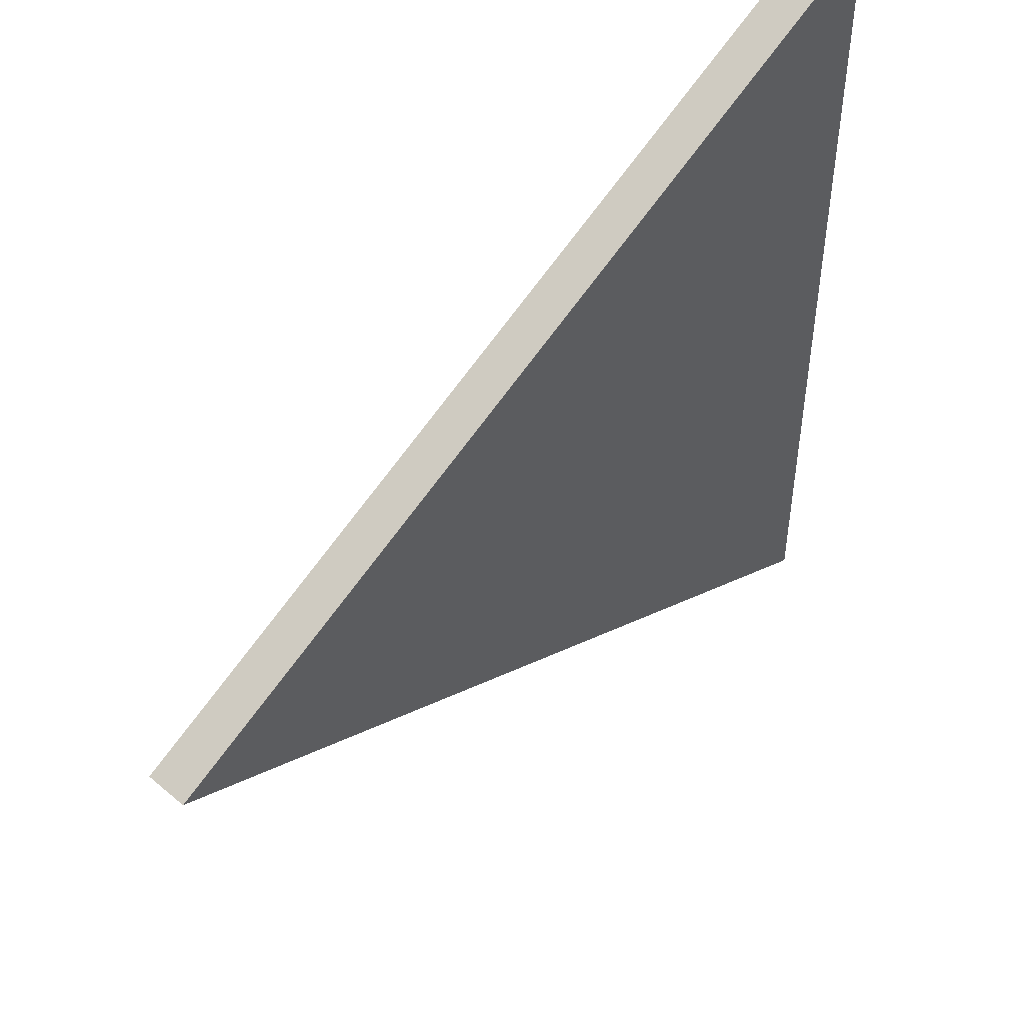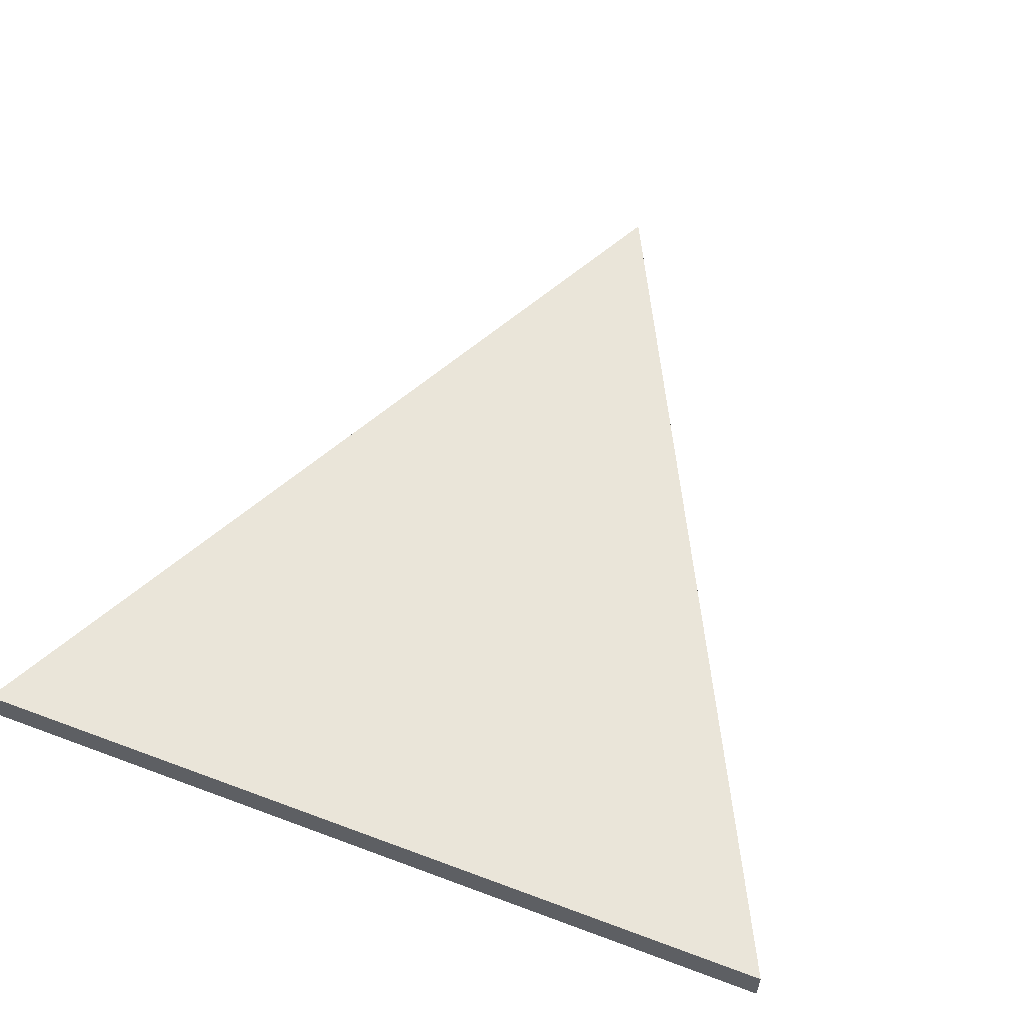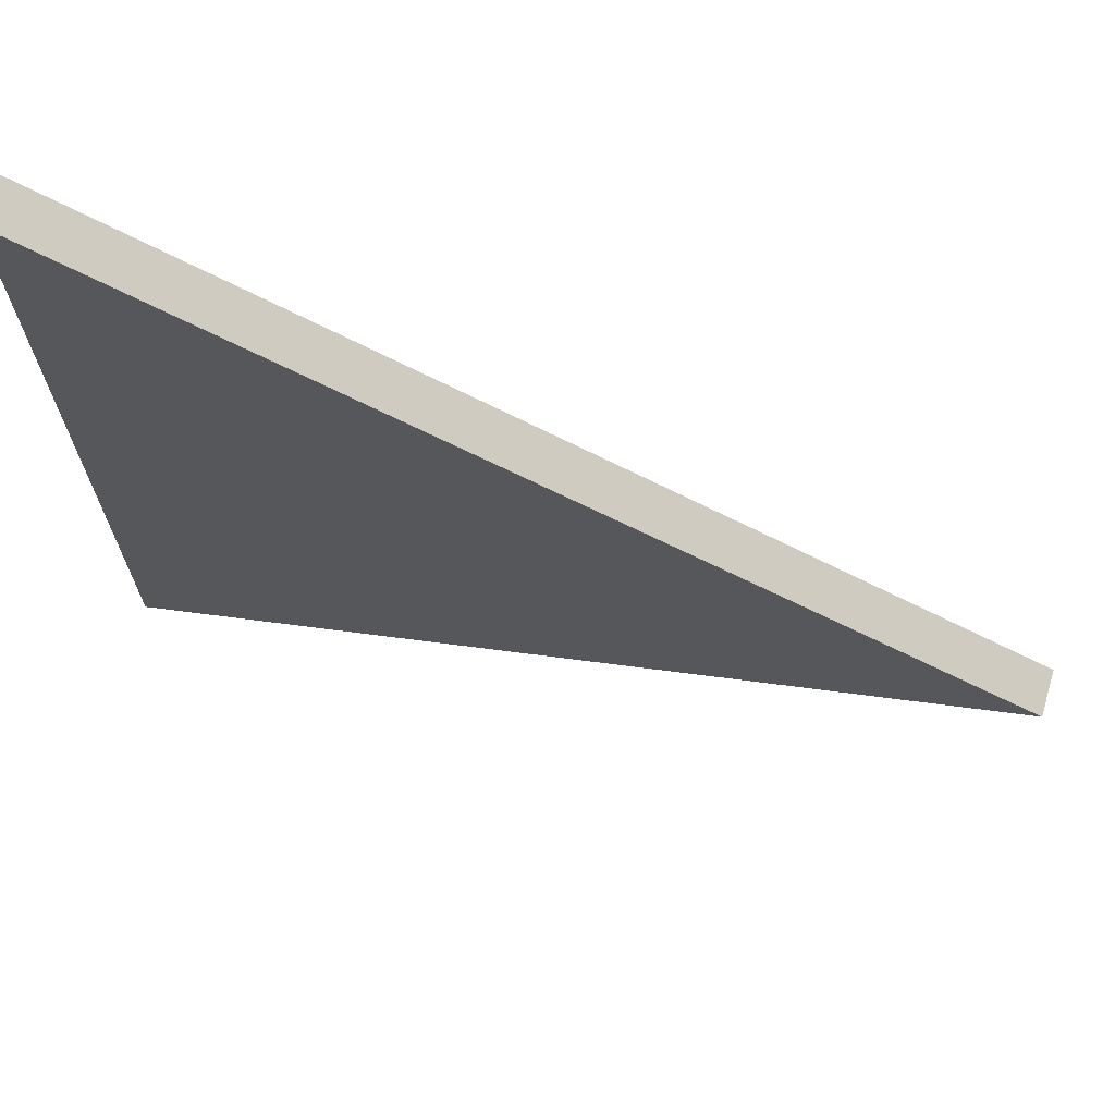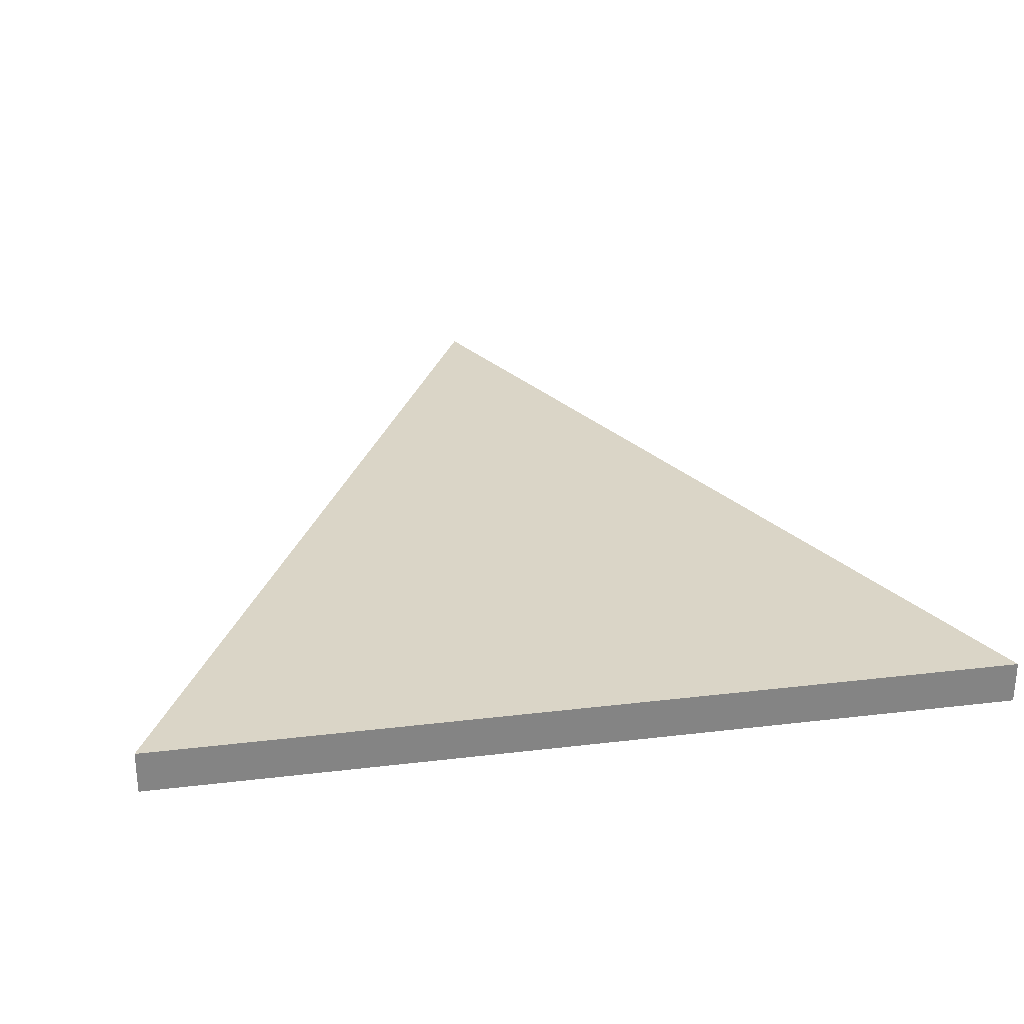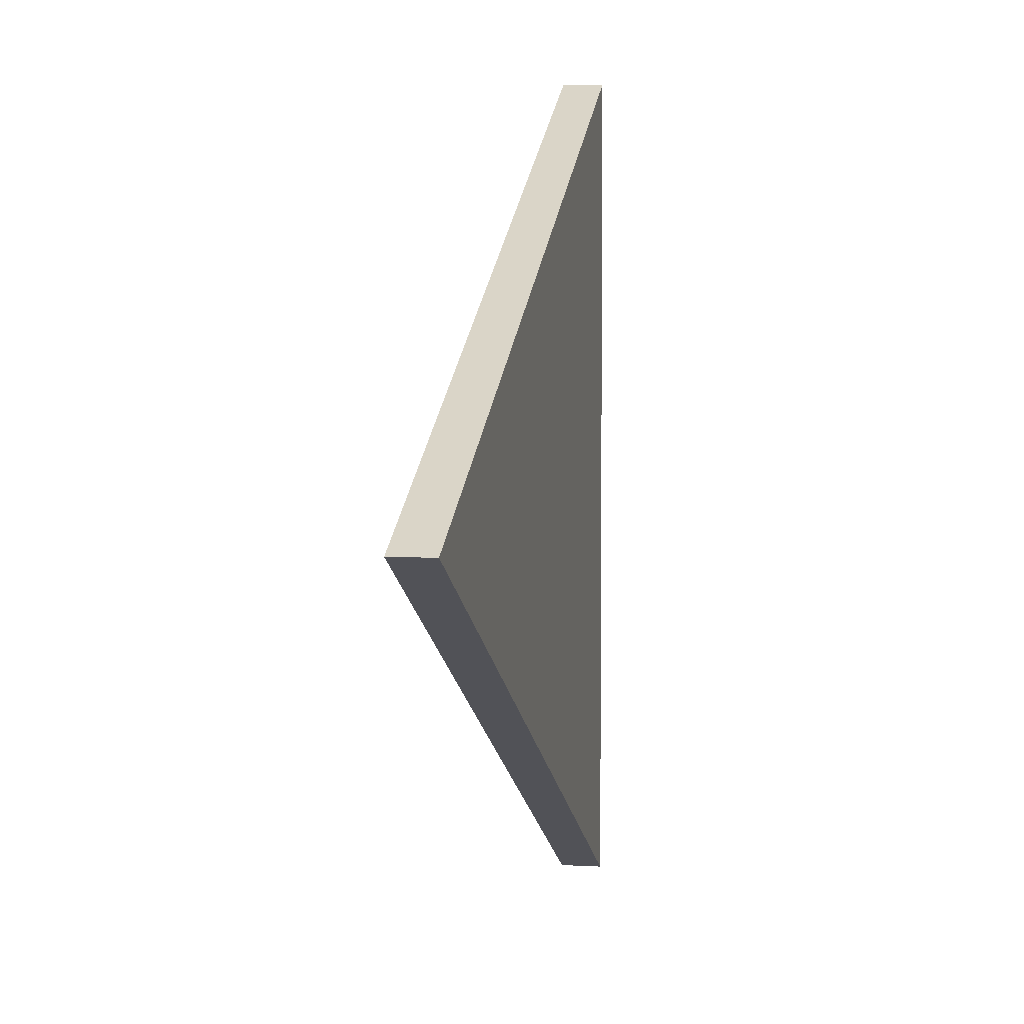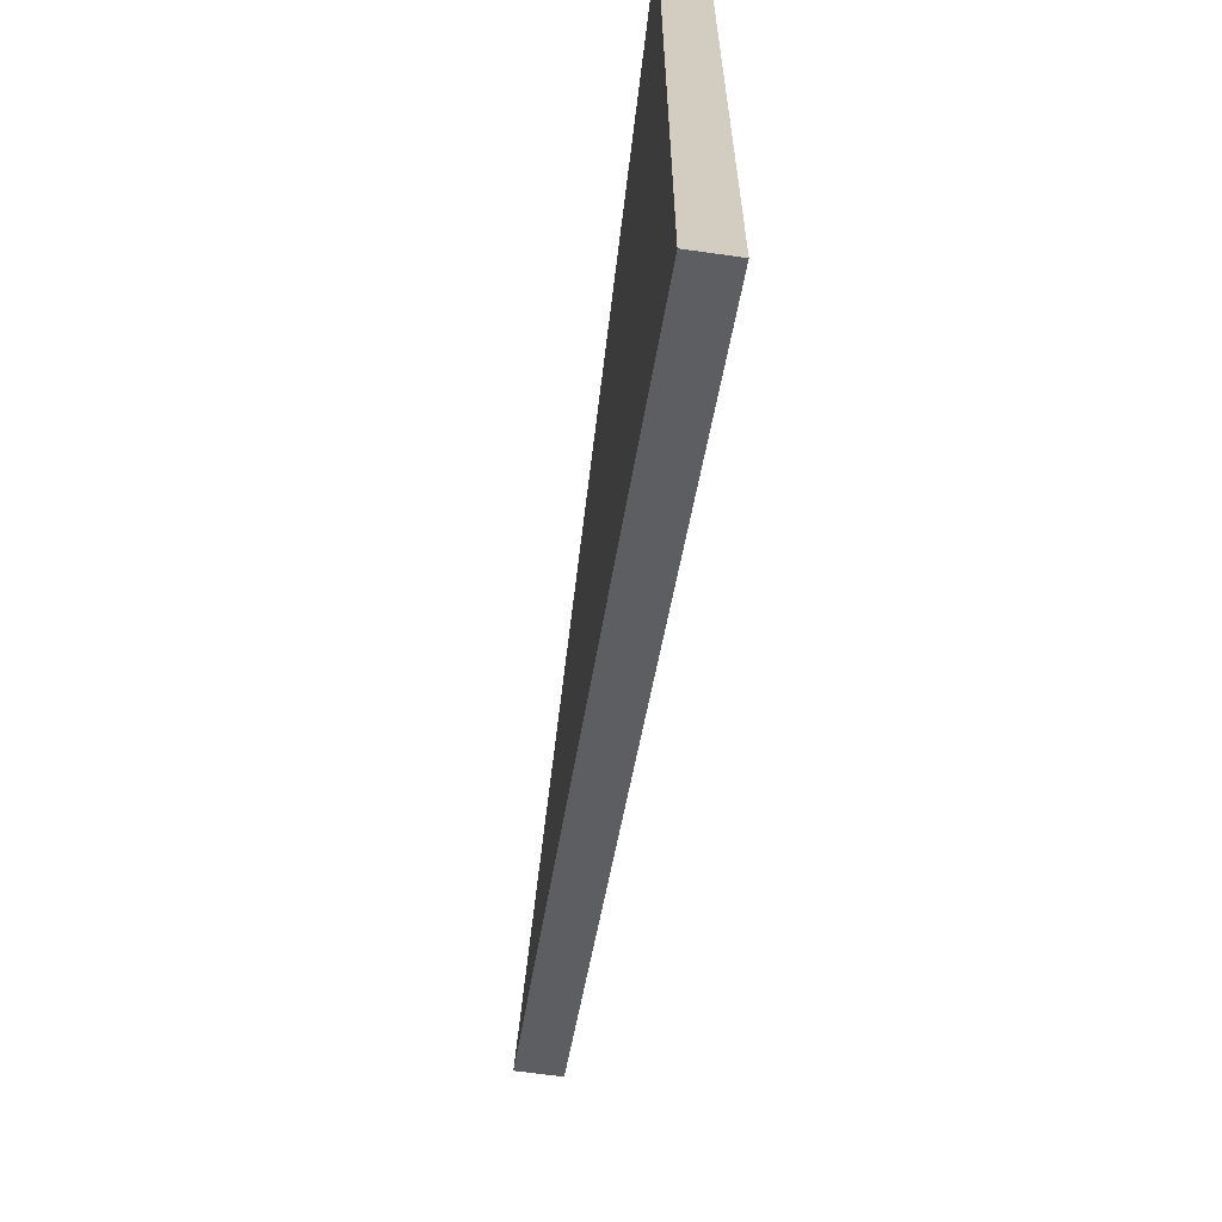
<metadata>
{"format":"obj","ext":"obj","renderer":"f3d","projection":"perspective","resolution":1024,"background":"white","views":[{"elev":49.2,"azim":133.2,"up":"+Z"},{"elev":58.1,"azim":-68.8,"up":"+Y"},{"elev":70.3,"azim":16.4,"up":"+Z"},{"elev":29.0,"azim":-100.1,"up":"+Y"},{"elev":4.7,"azim":100.3,"up":"+Z"},{"elev":-65.8,"azim":-98.1,"up":"+Z"}]}
</metadata>
<code>
o Cube
v -1.667 -0.1 2
v -1.667 0.1 2
v -1.667 -0.1 -2
v -1.667 0.1 -2
v 2.333 -0.1 0
v 2.333 0.1 0
f 1 2 4 3
f 3 4 6 5
f 5 6 2 1
f 3 5 1
f 6 4 2

</code>
